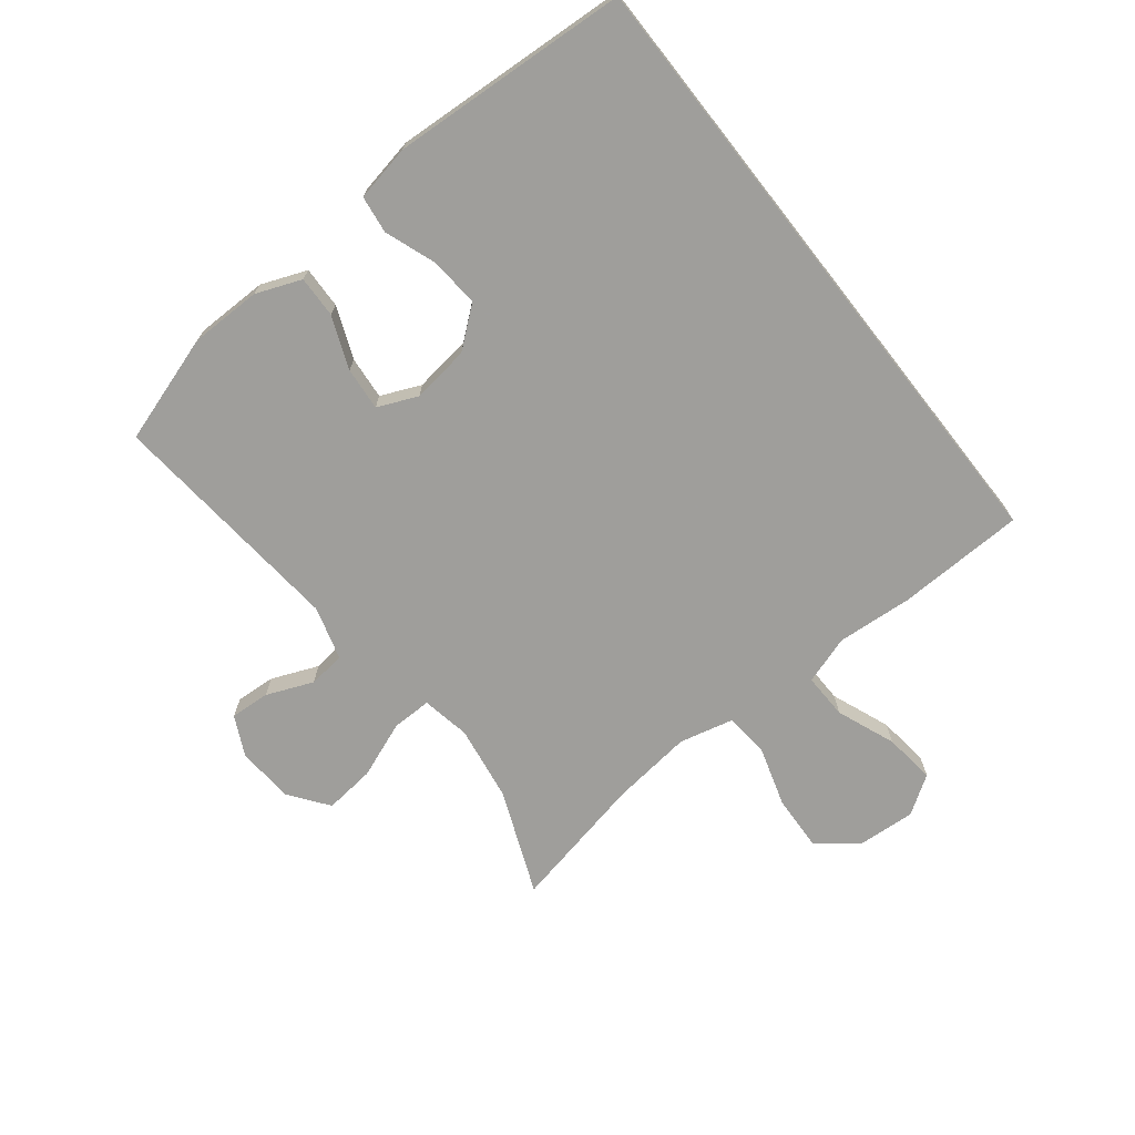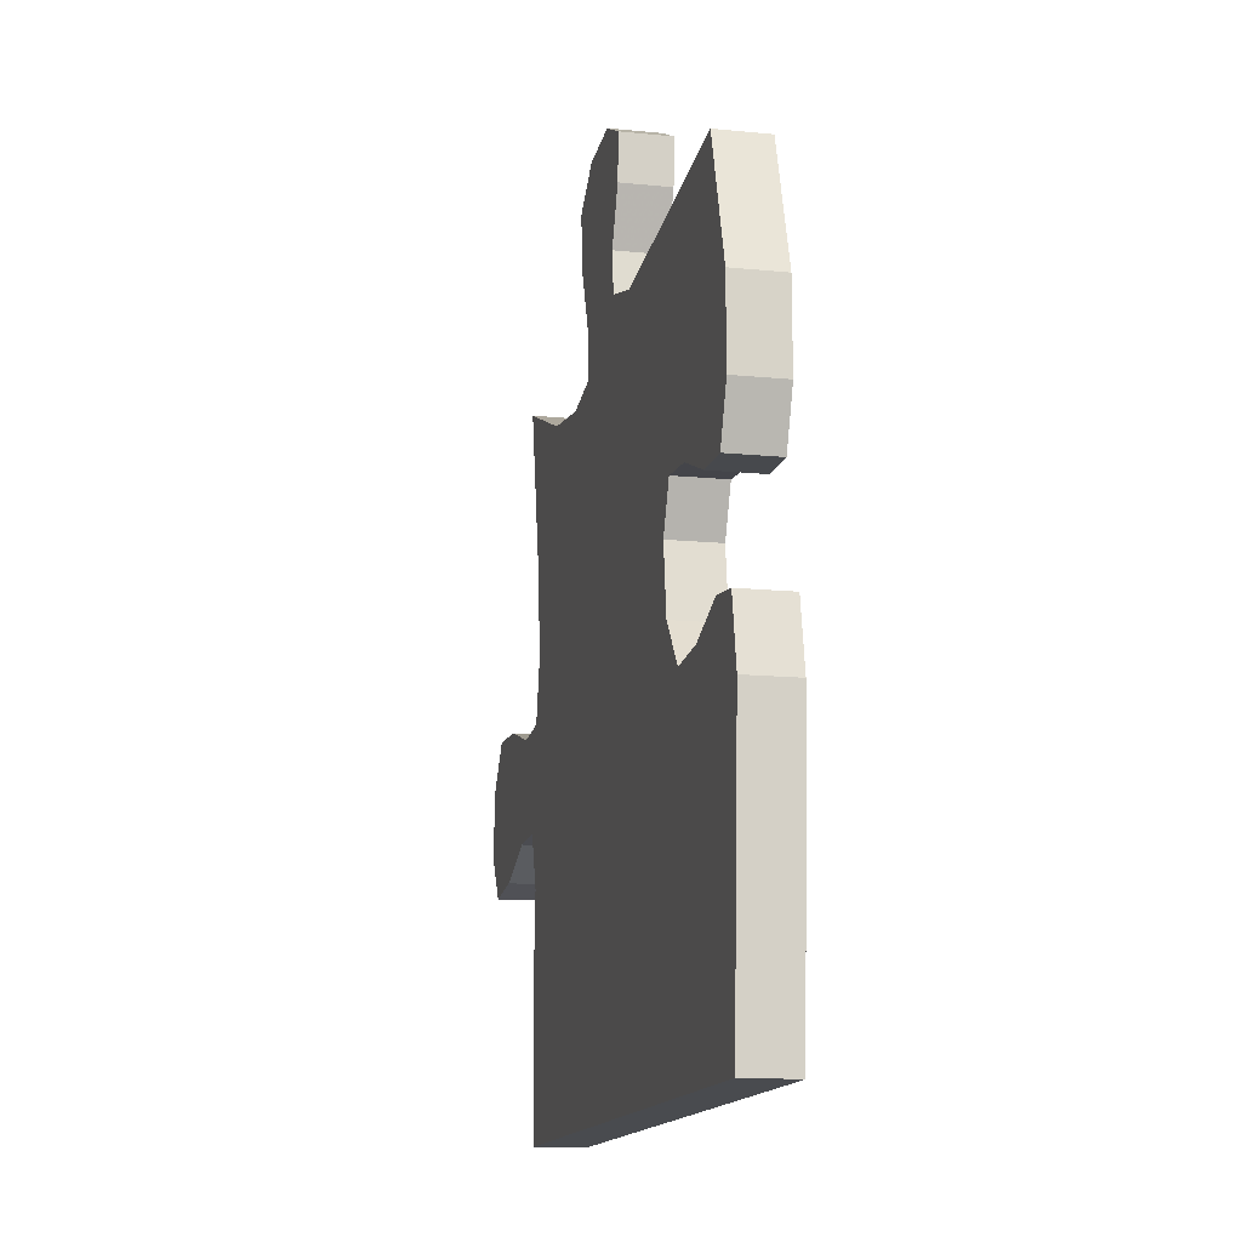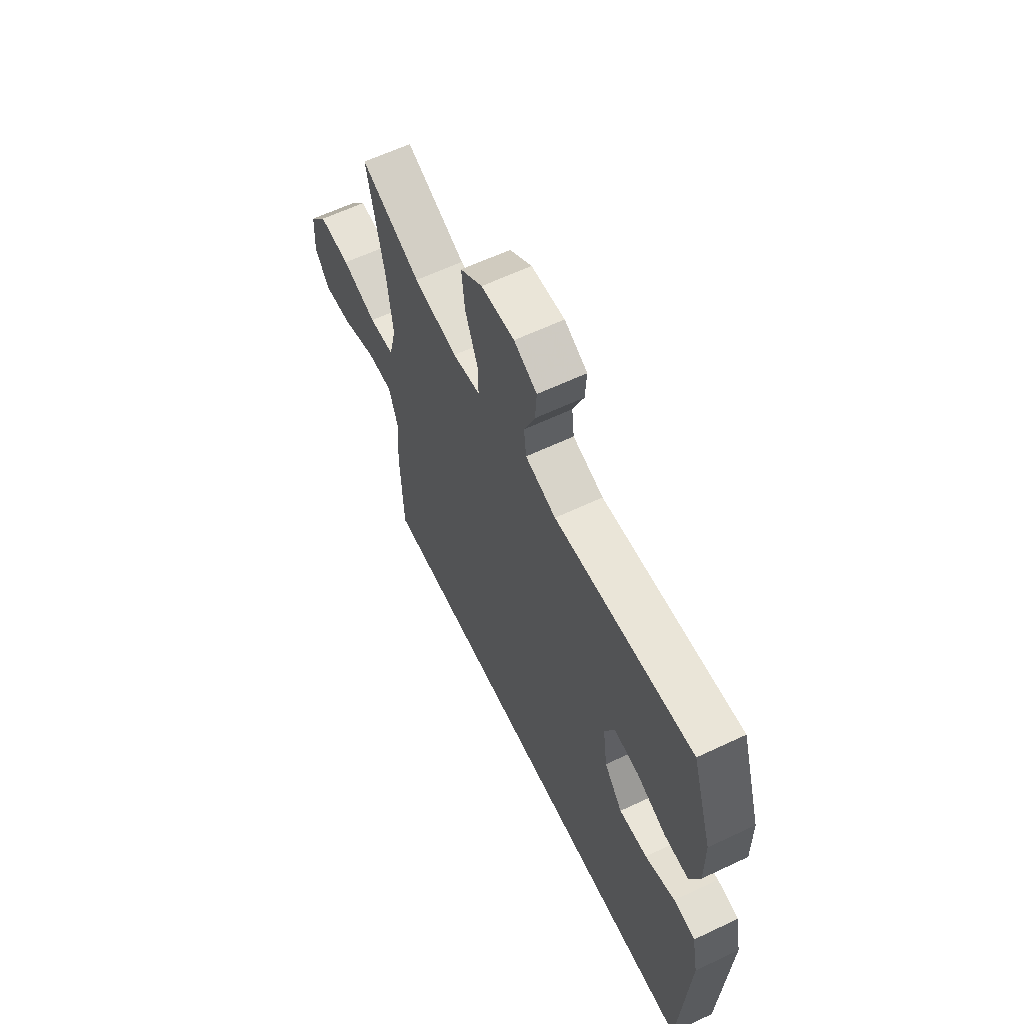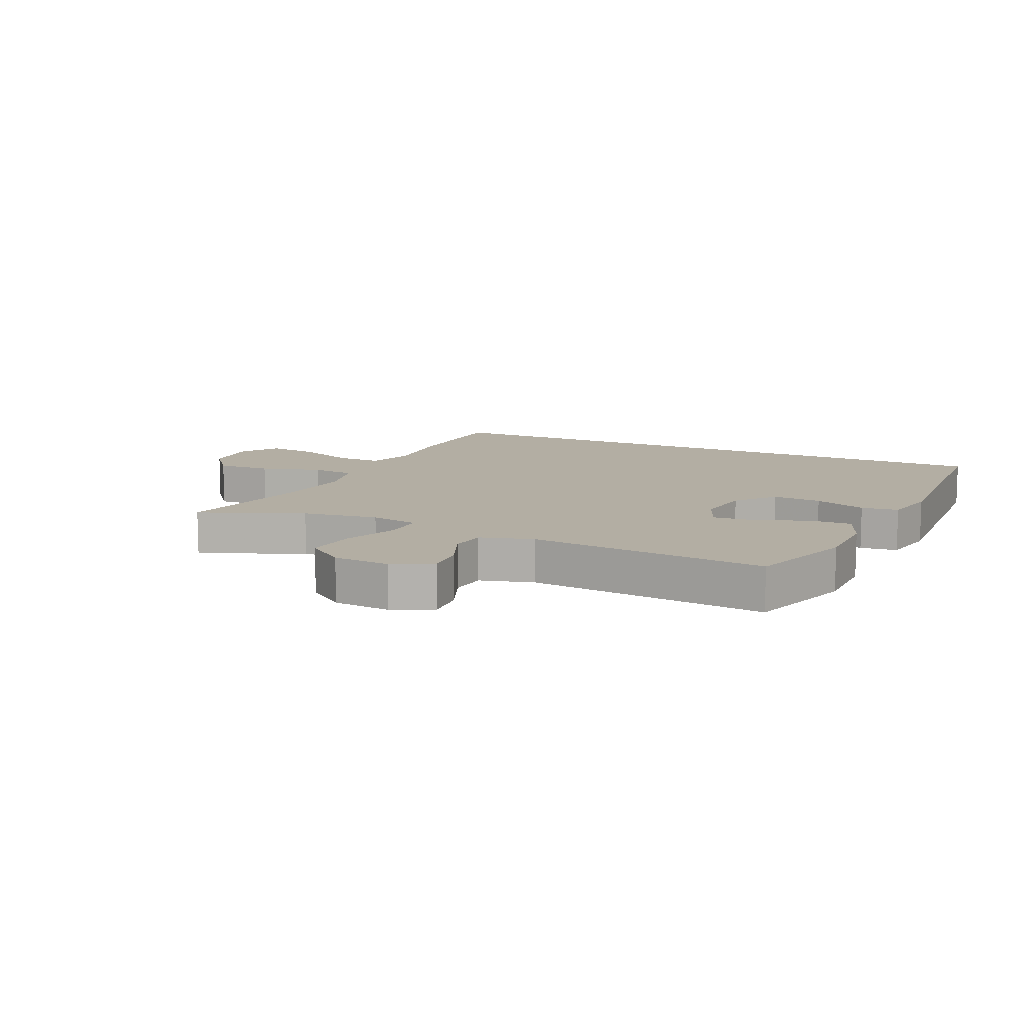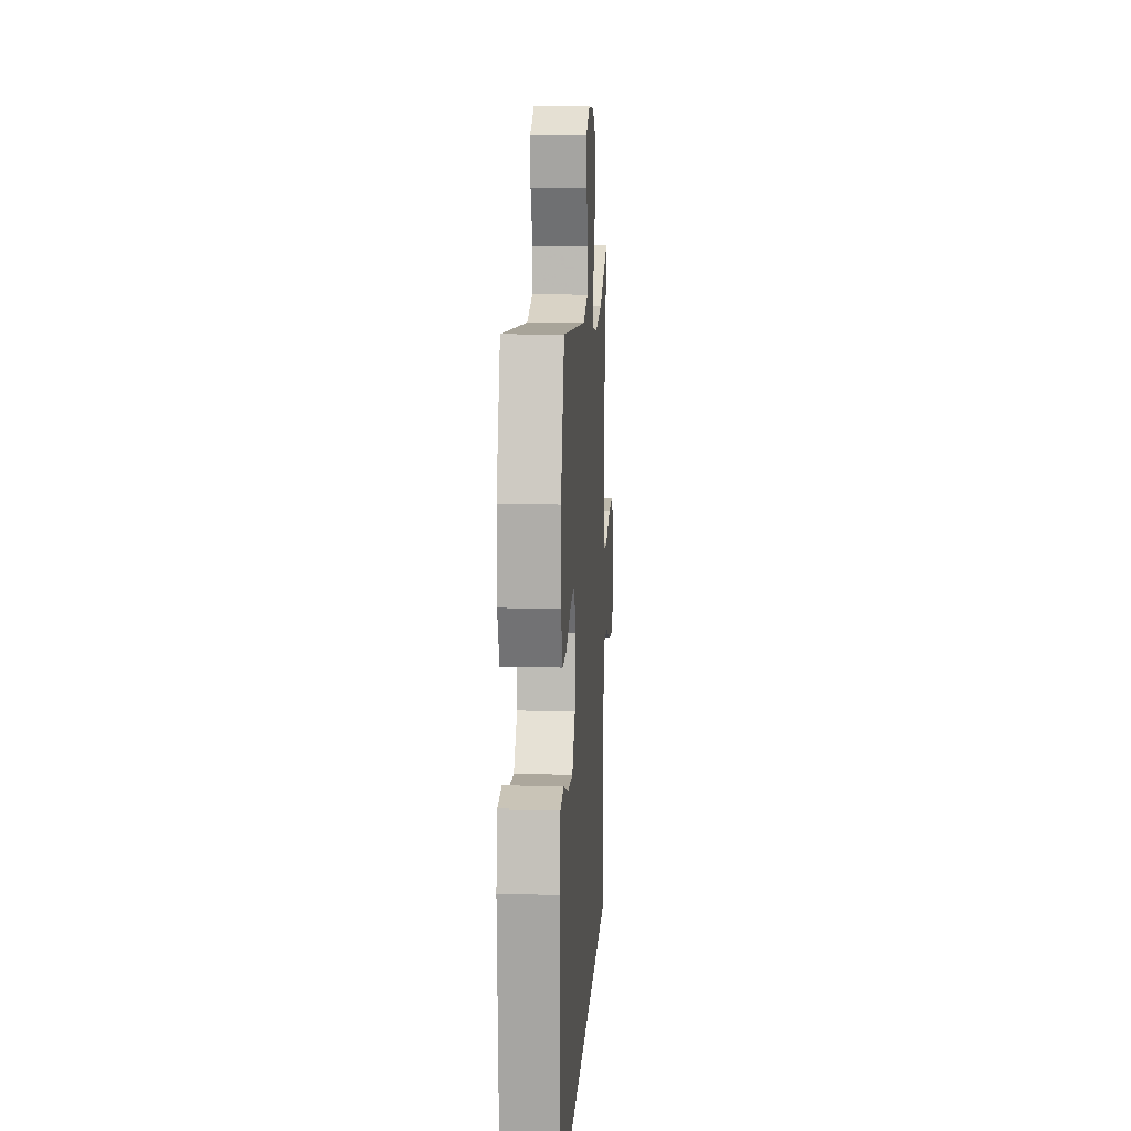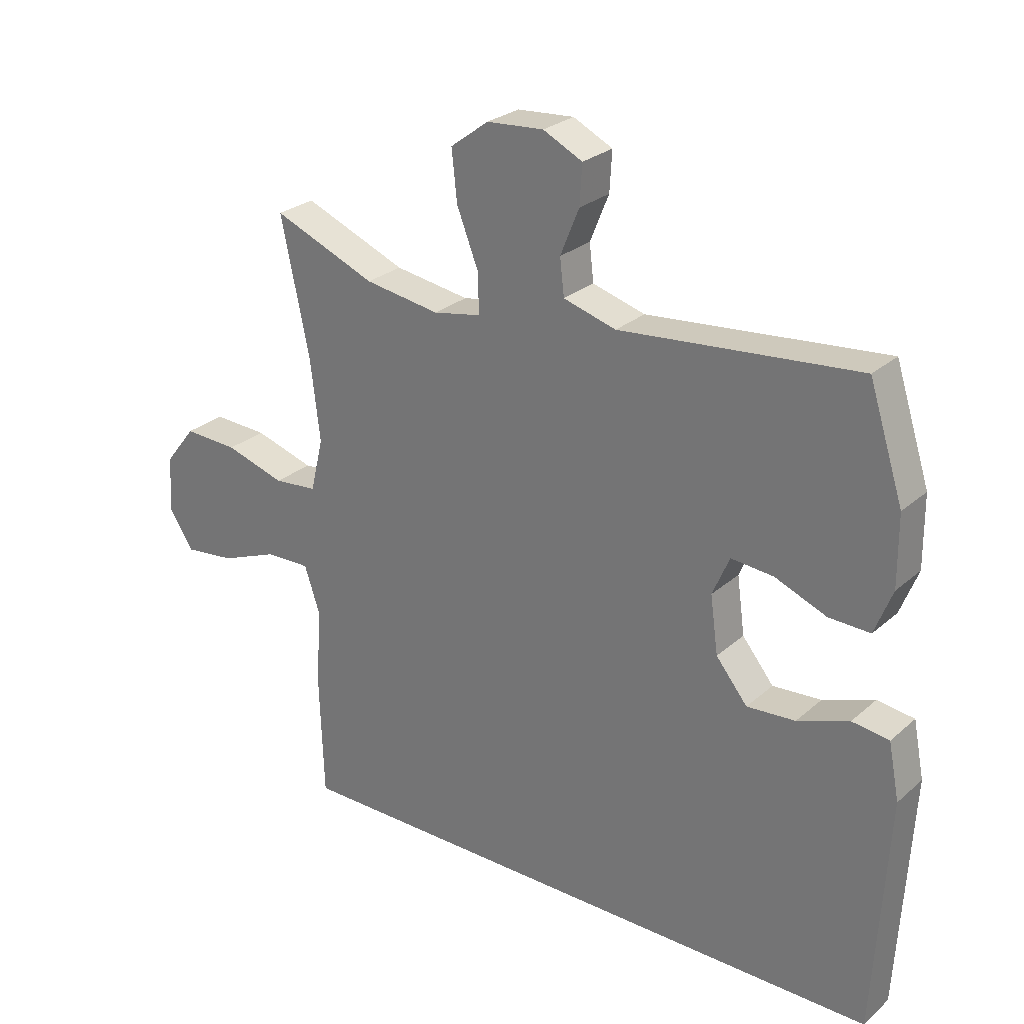
<metadata>
{"format":"obj","ext":"obj","renderer":"f3d","projection":"perspective","resolution":1024,"background":"white","views":[{"elev":-70.8,"azim":128.1,"up":"+Y"},{"elev":-14.0,"azim":77.5,"up":"+Z"},{"elev":61.8,"azim":64.3,"up":"+Z"},{"elev":11.0,"azim":24.8,"up":"+Y"},{"elev":12.5,"azim":93.5,"up":"+Z"},{"elev":26.7,"azim":37.0,"up":"+Z"}]}
</metadata>
<code>
v 0.5 0.07 0.5
v 0.557 0.07 0.323
v 0.558 0.07 0.207
v 0.529 0.07 0.133
v 0.461 0.07 0.135
v 0.376 0.07 0.169
v 0.306 0.07 0.175
v 0.278 0.07 0.11
v 0.291 0.07 0.016
v 0.343 0.07 -0.048
v 0.423 0.07 -0.042
v 0.508 0.07 -0.011
v 0.569 0.07 -0.019
v 0.587 0.07 -0.111
v 0.565 0.07 -0.5
v -0.457 0.07 -0.5
v -0.464 0.07 -0.291
v -0.455 0.07 -0.167
v -0.481 0.07 -0.089
v -0.555 0.07 -0.091
v -0.651 0.07 -0.129
v -0.735 0.07 -0.139
v -0.776 0.07 -0.077
v -0.77 0.07 0.017
v -0.719 0.07 0.082
v -0.629 0.07 0.078
v -0.53 0.07 0.048
v -0.458 0.07 0.055
v -0.437 0.07 0.143
v -0.453 0.07 0.277
v -0.5 0.07 0.5
v -0.33 0.07 0.431
v -0.206 0.07 0.412
v -0.127 0.07 0.427
v -0.128 0.07 0.492
v -0.164 0.07 0.584
v -0.173 0.07 0.667
v -0.11 0.07 0.714
v -0.016 0.07 0.721
v 0.049 0.07 0.689
v 0.045 0.07 0.624
v 0.014 0.07 0.548
v 0.021 0.07 0.488
v 0.108 0.07 0.463
v 0.5 0 0.5
v 0.557 0 0.323
v 0.558 0 0.207
v 0.529 0 0.133
v 0.461 0 0.135
v 0.376 0 0.169
v 0.306 0 0.175
v 0.278 0 0.11
v 0.291 0 0.016
v 0.343 0 -0.048
v 0.423 0 -0.042
v 0.508 0 -0.011
v 0.569 0 -0.019
v 0.587 0 -0.111
v 0.565 0 -0.5
v -0.457 0 -0.5
v -0.464 0 -0.291
v -0.455 0 -0.167
v -0.481 0 -0.089
v -0.555 0 -0.091
v -0.651 0 -0.129
v -0.735 0 -0.139
v -0.776 0 -0.077
v -0.77 0 0.017
v -0.719 0 0.082
v -0.629 0 0.078
v -0.53 0 0.048
v -0.458 0 0.055
v -0.437 0 0.143
v -0.453 0 0.277
v -0.5 0 0.5
v -0.33 0 0.431
v -0.206 0 0.412
v -0.127 0 0.427
v -0.128 0 0.492
v -0.164 0 0.584
v -0.173 0 0.667
v -0.11 0 0.714
v -0.016 0 0.721
v 0.049 0 0.689
v 0.045 0 0.624
v 0.014 0 0.548
v 0.021 0 0.488
v 0.108 0 0.463
f 40 41 42
f 39 40 42
f 38 39 42
f 37 38 42
f 36 37 42
f 35 36 42
f 34 35 42 43
f 30 31 32
f 29 30 32 33
f 28 29 33 34
f 25 26 27
f 24 25 27
f 23 24 27
f 22 23 27
f 21 22 27
f 20 21 27
f 19 20 27 28
f 34 43 44
f 28 34 44
f 19 28 44
f 18 19 44
f 14 15 16
f 13 14 16
f 12 13 16
f 11 12 16
f 16 17 18
f 11 16 18
f 10 11 18
f 4 5 6
f 3 4 6
f 2 3 6
f 1 2 6
f 44 1 6
f 44 6 7
f 18 44 7 8
f 9 10 18
f 8 9 18
f 86 85 84
f 86 84 83
f 86 83 82
f 86 82 81
f 86 81 80
f 86 80 79
f 87 86 79 78
f 76 75 74
f 77 76 74 73
f 78 77 73 72
f 71 70 69
f 71 69 68
f 71 68 67
f 71 67 66
f 71 66 65
f 71 65 64
f 72 71 64 63
f 88 87 78
f 88 78 72
f 88 72 63
f 88 63 62
f 60 59 58
f 60 58 57
f 60 57 56
f 60 56 55
f 62 61 60
f 62 60 55
f 62 55 54
f 50 49 48
f 50 48 47
f 50 47 46
f 50 46 45
f 50 45 88
f 51 50 88
f 52 51 88 62
f 62 54 53
f 62 53 52
f 1 45 46 2
f 2 46 47 3
f 3 47 48 4
f 4 48 49 5
f 5 49 50 6
f 6 50 51 7
f 7 51 52 8
f 8 52 53 9
f 9 53 54 10
f 10 54 55 11
f 11 55 56 12
f 12 56 57 13
f 13 57 58 14
f 14 58 59 15
f 15 59 60 16
f 16 60 61 17
f 17 61 62 18
f 18 62 63 19
f 19 63 64 20
f 20 64 65 21
f 21 65 66 22
f 22 66 67 23
f 23 67 68 24
f 24 68 69 25
f 25 69 70 26
f 26 70 71 27
f 27 71 72 28
f 28 72 73 29
f 29 73 74 30
f 30 74 75 31
f 31 75 76 32
f 32 76 77 33
f 33 77 78 34
f 34 78 79 35
f 35 79 80 36
f 36 80 81 37
f 37 81 82 38
f 38 82 83 39
f 39 83 84 40
f 40 84 85 41
f 41 85 86 42
f 42 86 87 43
f 43 87 88 44
f 44 88 45 1

</code>
